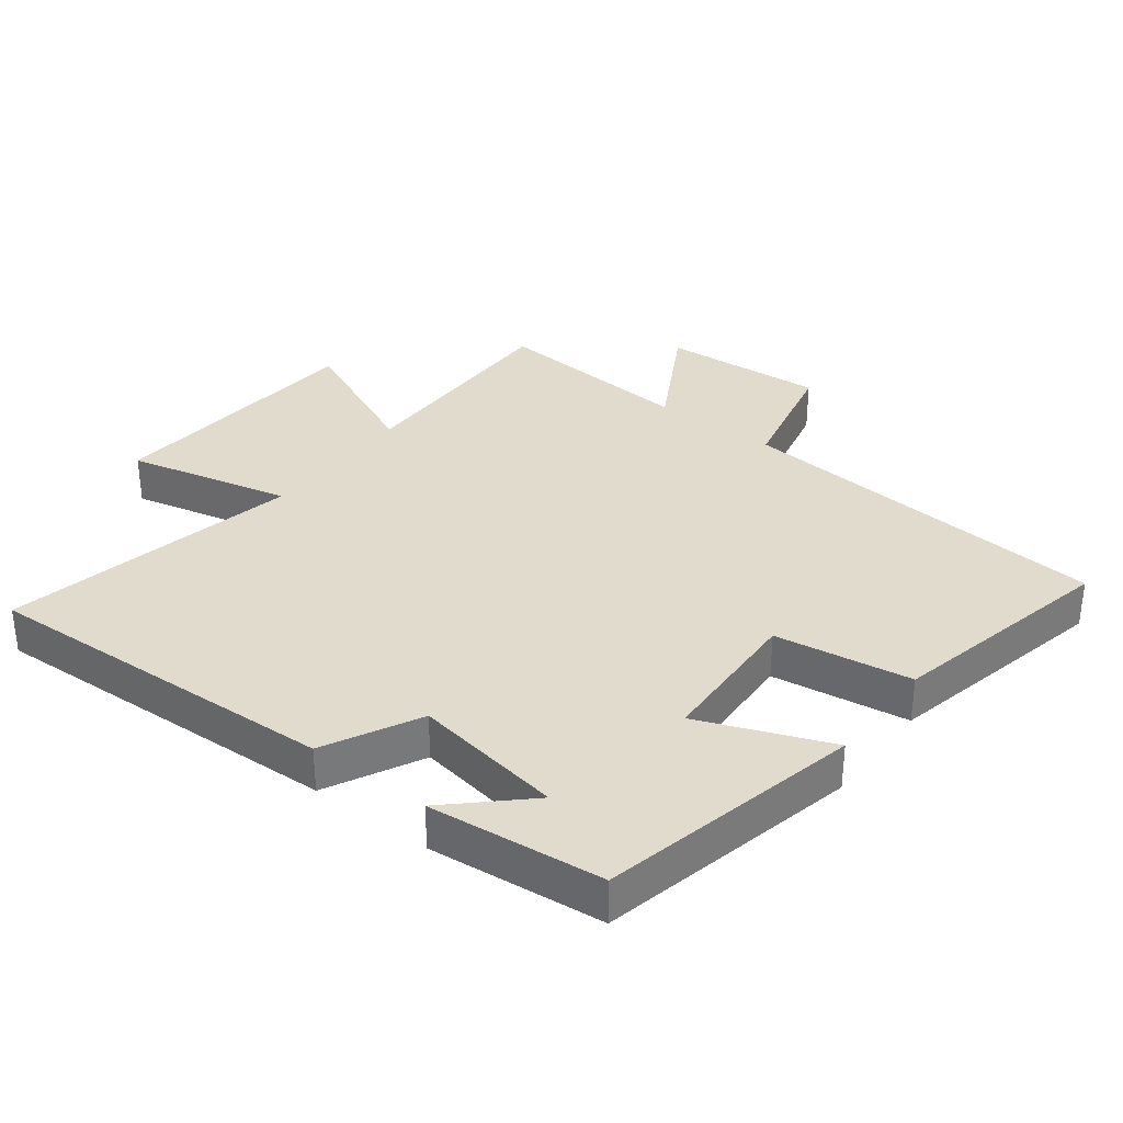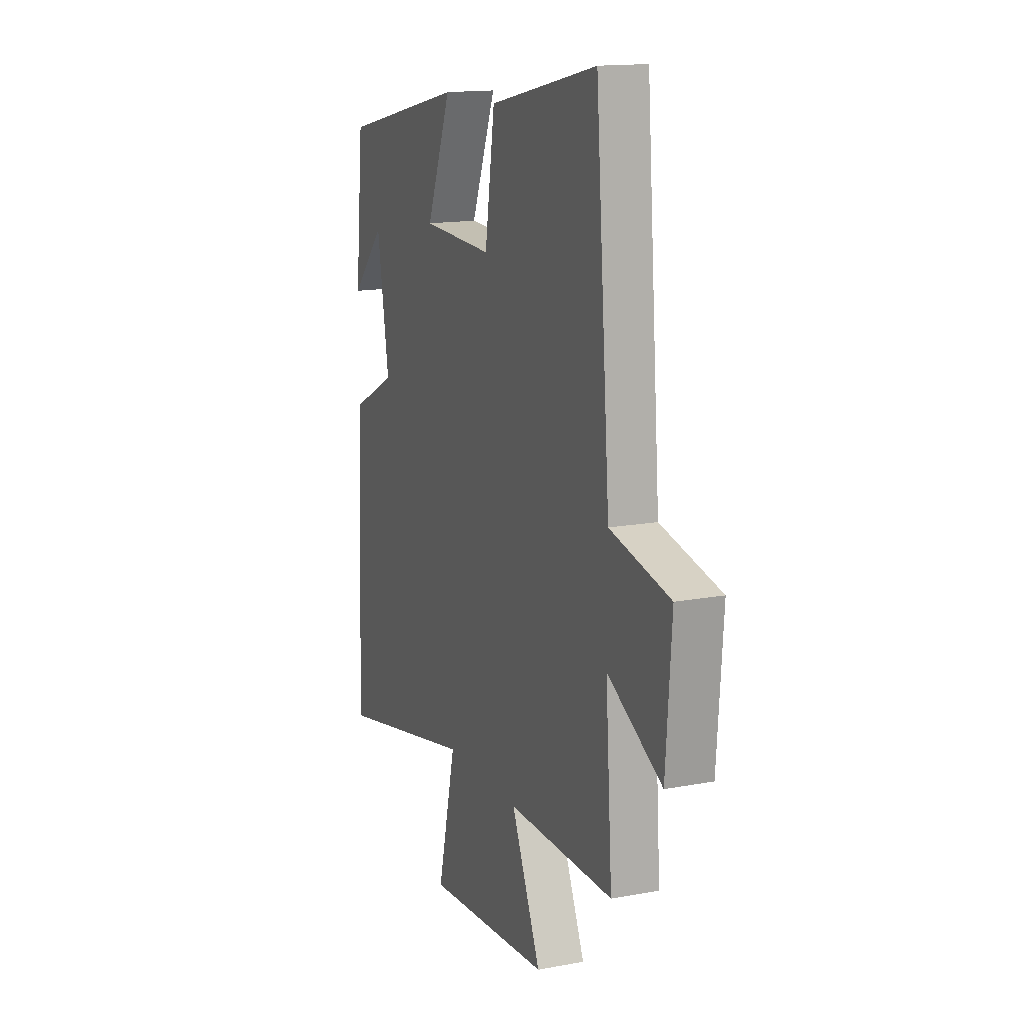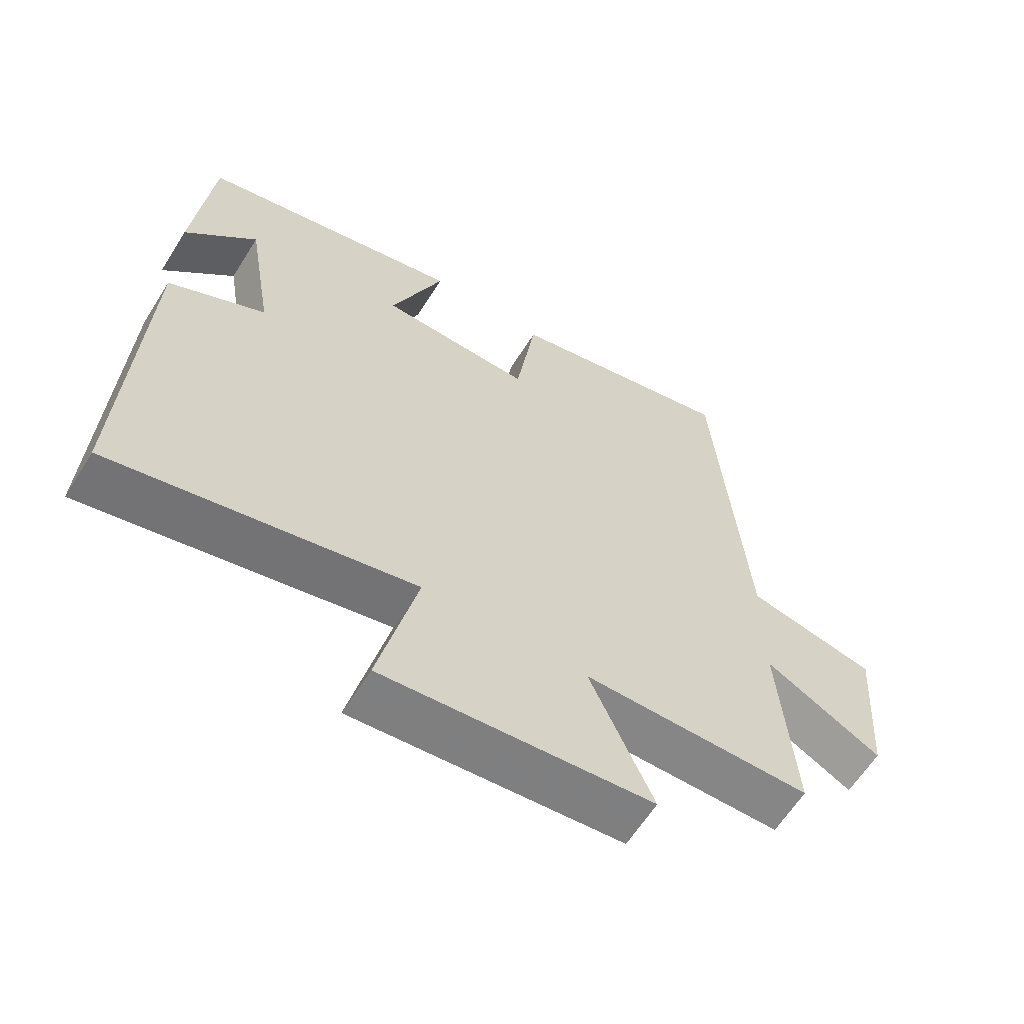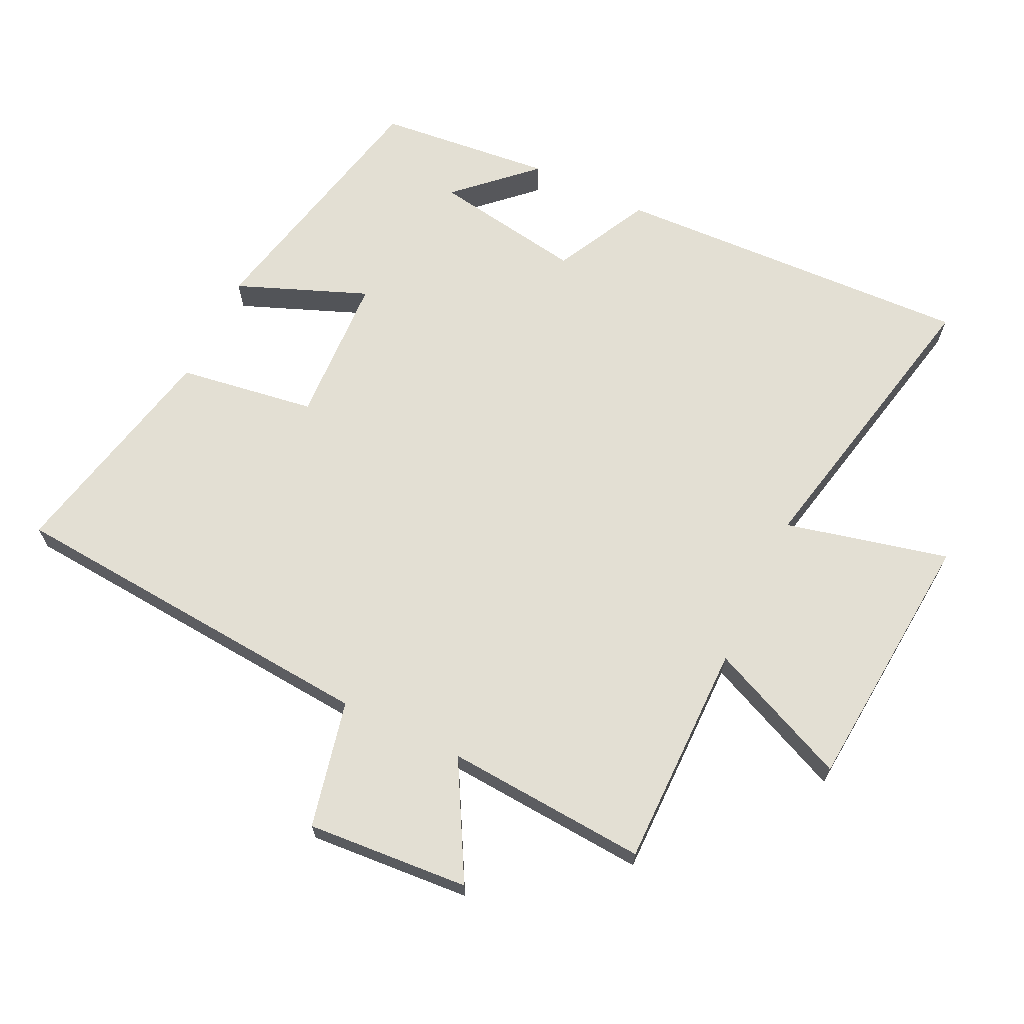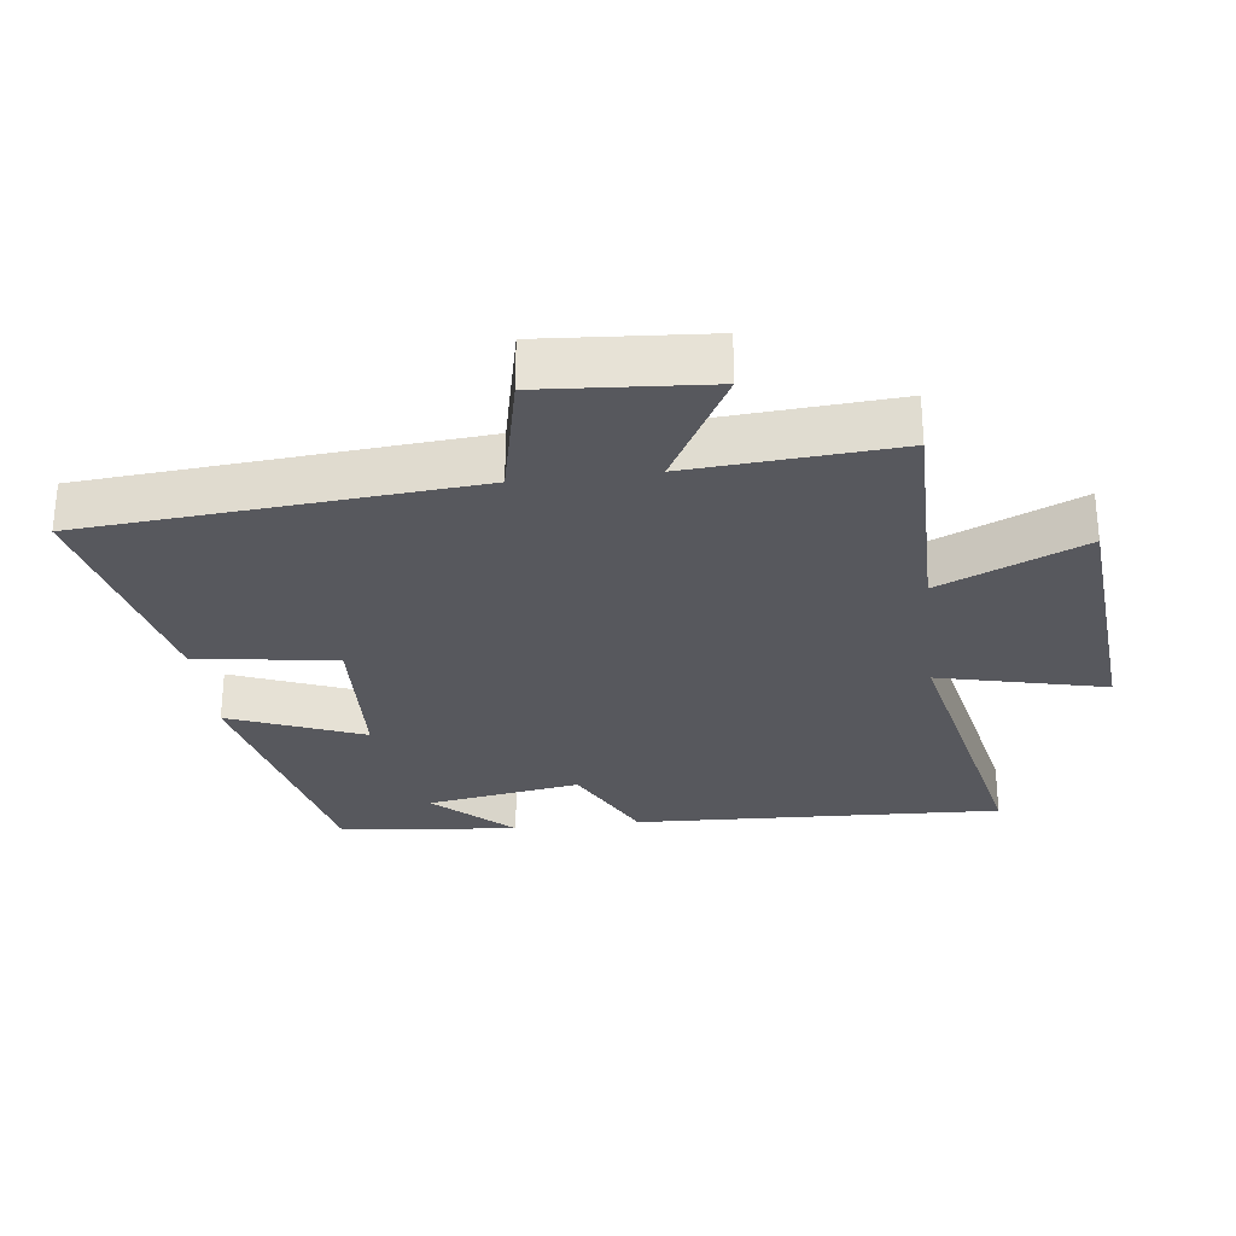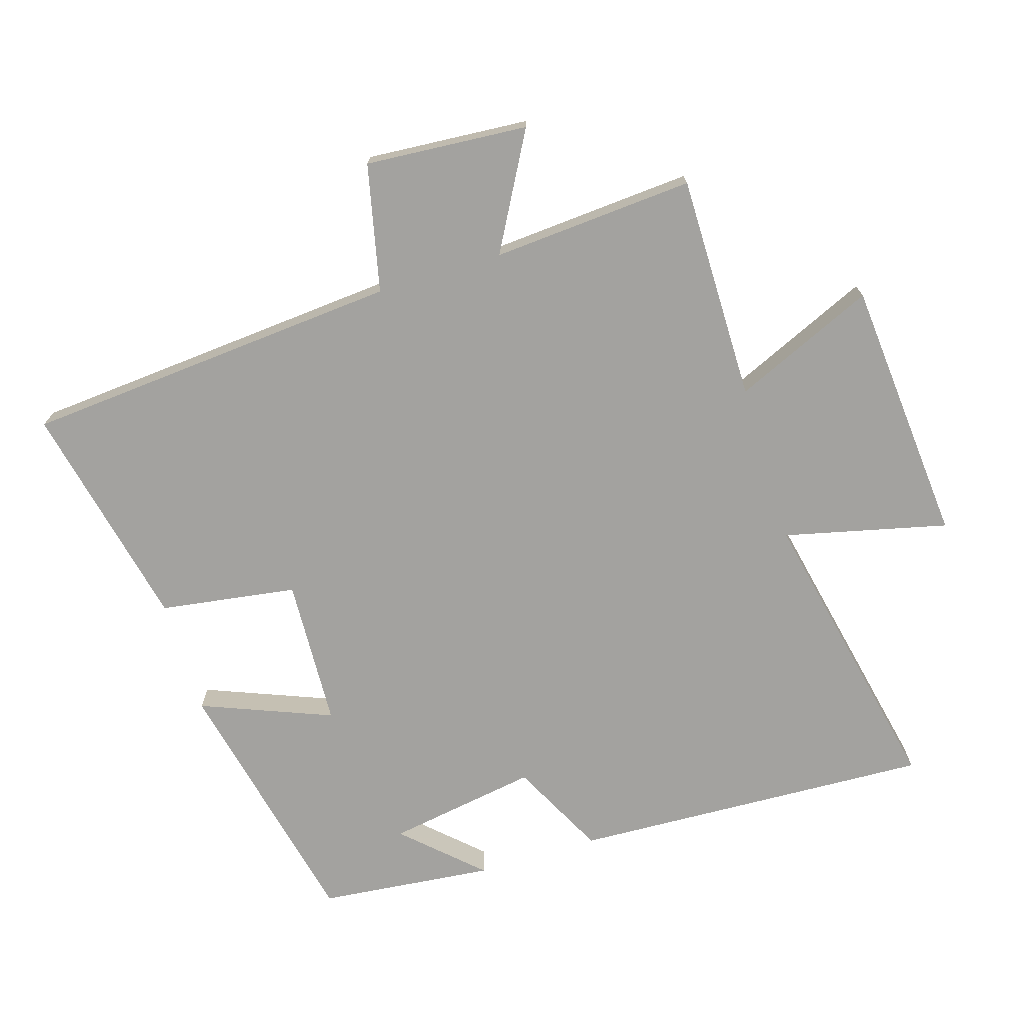
<metadata>
{"format":"obj","ext":"obj","renderer":"f3d","projection":"perspective","resolution":1024,"background":"white","views":[{"elev":33.8,"azim":-52.7,"up":"+Y"},{"elev":15.1,"azim":68.1,"up":"+Z"},{"elev":-61.9,"azim":-32.0,"up":"+Z"},{"elev":67.1,"azim":115.6,"up":"+Y"},{"elev":-28.9,"azim":96.9,"up":"+Y"},{"elev":-72.4,"azim":107.1,"up":"+Y"}]}
</metadata>
<code>
v 0.522 0.07 -0.501
v 0.178 0.07 -0.5
v 0.273 0.07 -0.715
v -0.131 0.07 -0.749
v -0.072 0.07 -0.5
v -0.524 0.07 -0.596
v -0.5 0.07 -0.046
v -0.355 0.07 0.028
v -0.393 0.07 0.258
v -0.5 0.07 0.144
v -0.473 0.07 0.411
v -0.075 0.07 0.5
v -0.154 0.07 0.301
v 0.074 0.07 0.291
v 0.105 0.07 0.5
v 0.453 0.07 0.577
v 0.5 0.07 0.001
v 0.694 0.07 -0.042
v 0.676 0.07 -0.29
v 0.5 0.07 -0.193
v 0.522 0 -0.501
v 0.178 0 -0.5
v 0.273 0 -0.715
v -0.131 0 -0.749
v -0.072 0 -0.5
v -0.524 0 -0.596
v -0.5 0 -0.046
v -0.355 0 0.028
v -0.393 0 0.258
v -0.5 0 0.144
v -0.473 0 0.411
v -0.075 0 0.5
v -0.154 0 0.301
v 0.074 0 0.291
v 0.105 0 0.5
v 0.453 0 0.577
v 0.5 0 0.001
v 0.694 0 -0.042
v 0.676 0 -0.29
v 0.5 0 -0.193
f 17 18 19 20
f 16 17 20
f 15 16 20
f 14 15 20
f 20 1 2
f 14 20 2
f 13 14 2
f 11 12 13
f 11 13 2
f 9 10 11
f 9 11 2 3
f 8 9 3
f 5 6 7 8
f 5 8 3
f 3 4 5
f 40 39 38 37
f 40 37 36
f 40 36 35
f 40 35 34
f 22 21 40
f 22 40 34
f 22 34 33
f 33 32 31
f 22 33 31
f 31 30 29
f 23 22 31 29
f 23 29 28
f 28 27 26 25
f 23 28 25
f 25 24 23
f 1 21 22 2
f 2 22 23 3
f 3 23 24 4
f 4 24 25 5
f 5 25 26 6
f 6 26 27 7
f 7 27 28 8
f 8 28 29 9
f 9 29 30 10
f 10 30 31 11
f 11 31 32 12
f 12 32 33 13
f 13 33 34 14
f 14 34 35 15
f 15 35 36 16
f 16 36 37 17
f 17 37 38 18
f 18 38 39 19
f 19 39 40 20
f 20 40 21 1

</code>
